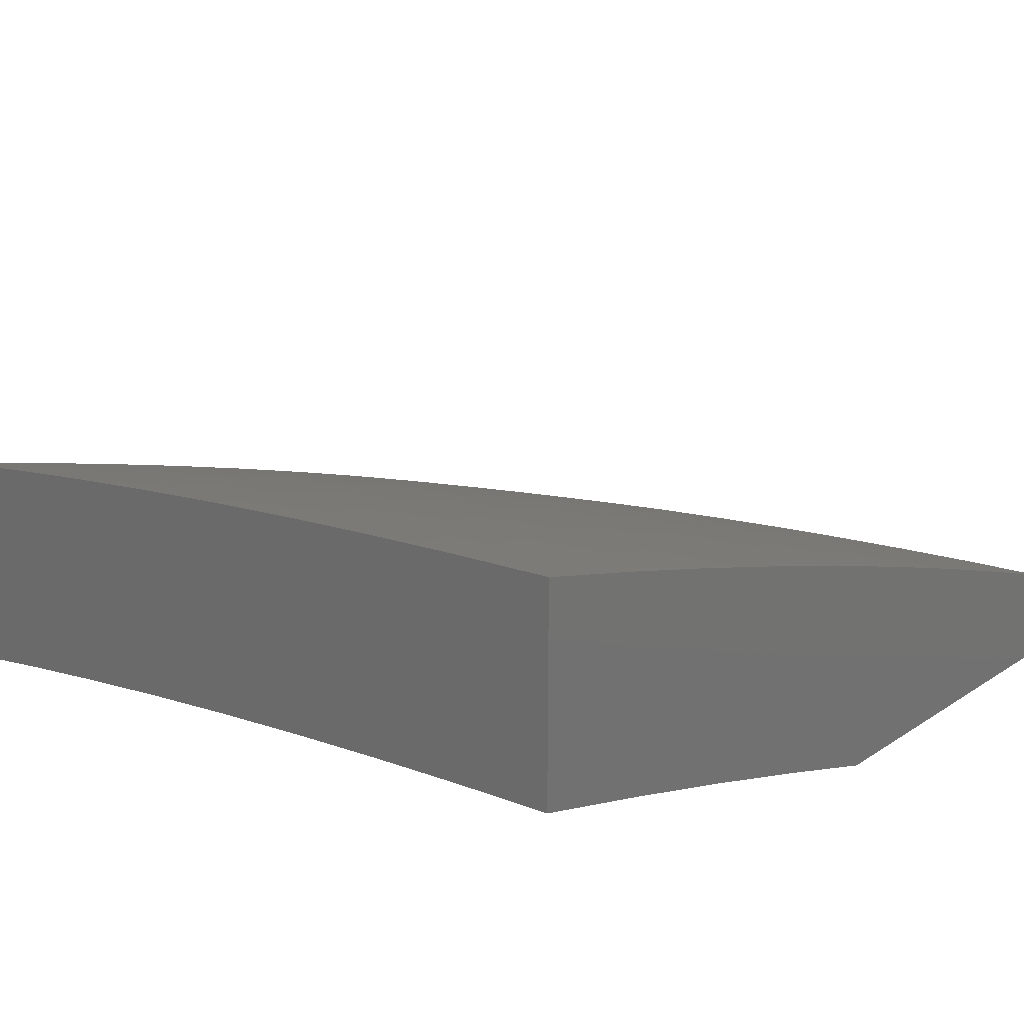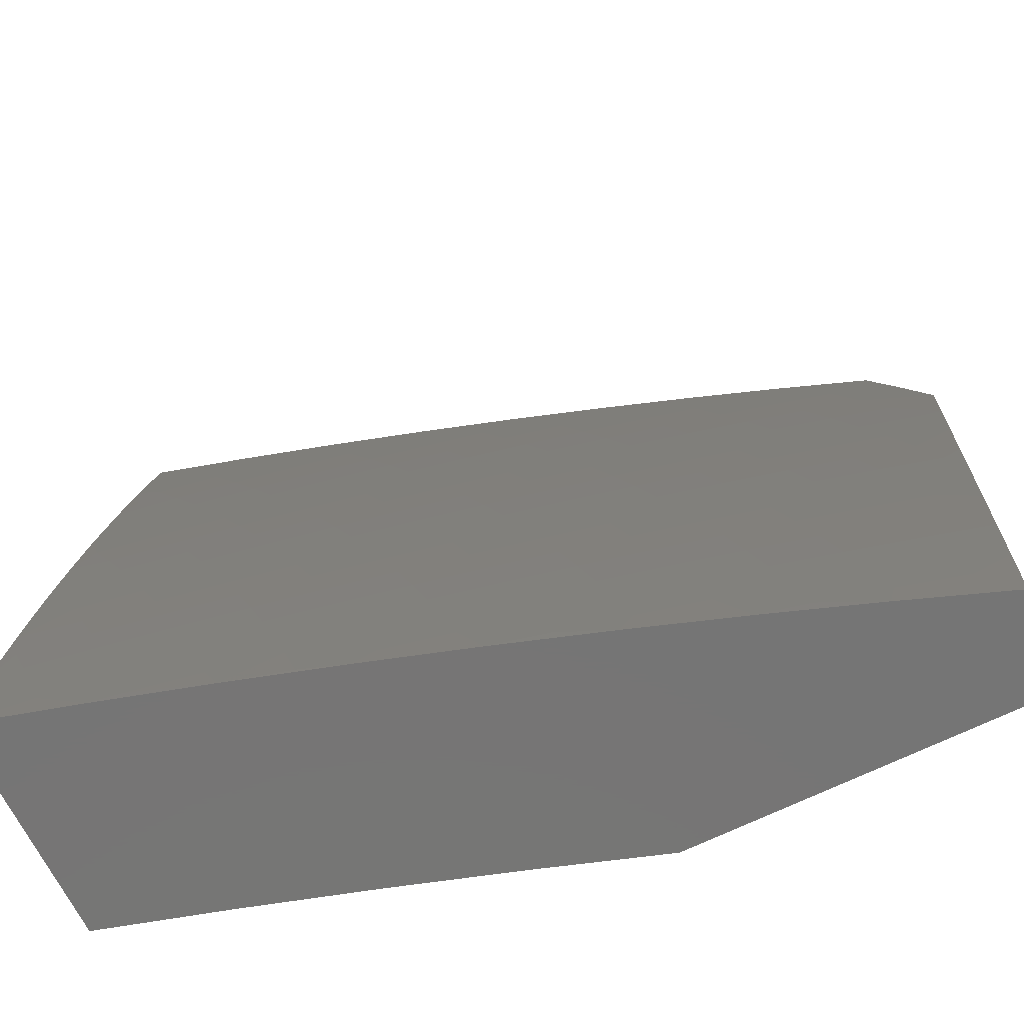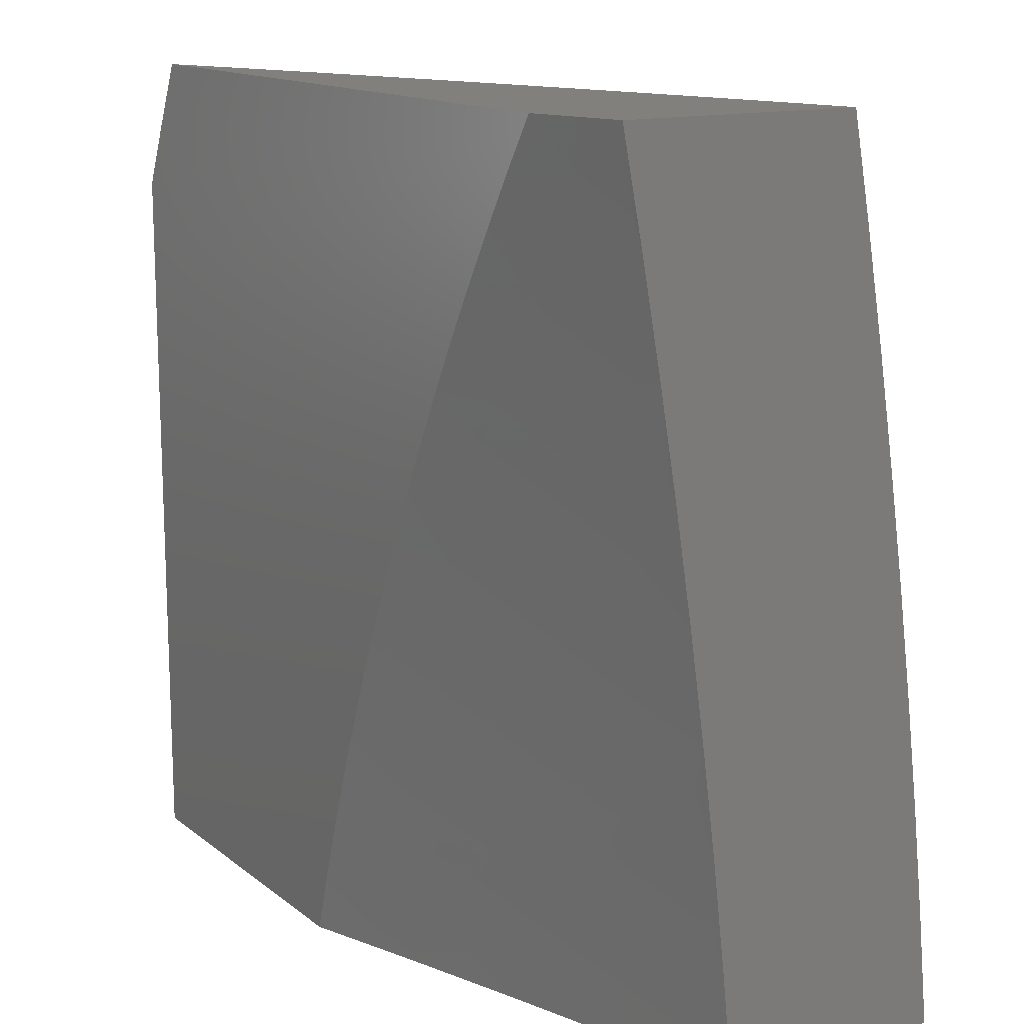
<metadata>
{"format":"stl","ext":"stl","renderer":"f3d","projection":"perspective","resolution":1024,"background":"white","views":[{"elev":22.4,"azim":-47.9,"up":"+Z"},{"elev":-67.7,"azim":26.2,"up":"+Y"},{"elev":14.1,"azim":-121.7,"up":"+Y"}]}
</metadata>
<code>
# stl→obj: 353 verts, 702 faces
v 3.055 2 11.02
v 3.109 2 11
v 3.063 1.947 11.02
v 3.147 1.942 11
v 3.105 1.881 11.02
v 3.184 1.884 11
v 3.147 1.814 11.02
v 3.22 1.824 11
v 3.186 1.747 11.02
v 3.255 1.764 11
v 3.212 1.7 11.02
v 3.289 1.704 11
v 3.238 1.654 11.02
v 3.321 1.643 11
v 3.262 1.607 11.02
v 3.286 1.56 11.02
v 3.224 1.53 11.05
v 3.247 1.484 11.05
v 3.184 1.455 11.07
v 3.206 1.409 11.07
v 3.143 1.382 11.1
v 3.163 1.337 11.1
v 3.1 1.31 11.12
v 3.119 1.266 11.12
v 3.055 1.24 11.14
v 3.073 1.196 11.14
v 3.009 1.171 11.16
v 3.026 1.128 11.16
v 3 1.126 11.17
v 3.042 1.086 11.16
v 3 1 11.18
v 3.058 1.043 11.16
v 3.139 1.021 11.14
v 3.123 1.065 11.14
v 3.189 1.087 11.12
v 3.172 1.132 11.12
v 3.237 1.155 11.1
v 3.22 1.201 11.1
v 3.284 1.225 11.07
v 3.266 1.271 11.07
v 3.33 1.296 11.05
v 3.31 1.343 11.05
v 3.374 1.369 11.02
v 3.353 1.417 11.02
v 3.439 1.391 11
v 3.411 1.455 11
v 3.332 1.465 11.02
v 3.383 1.518 11
v 3.309 1.512 11.02
v 3.352 1.581 11
v 3.394 1.321 11.02
v 3.465 1.327 11
v 3.413 1.273 11.02
v 3.491 1.263 11
v 3.432 1.224 11.02
v 3.514 1.198 11
v 3.449 1.175 11.02
v 3.466 1.127 11.02
v 3.401 1.106 11.05
v 3.417 1.058 11.05
v 3.351 1.038 11.07
v 3.432 1.011 11.05
v 3.435 1 11.05
v 3.498 1.03 11.02
v 3.578 1 11
v 3.558 1.066 11
v 3.482 1.079 11.02
v 3.537 1.132 11
v 3.291 1 11.1
v 3.285 1.018 11.1
v 3.335 1.085 11.07
v 3.27 1.064 11.1
v 3.319 1.131 11.07
v 3.254 1.109 11.1
v 3.302 1.178 11.07
v 3.146 1 11.14
v 3.204 1.042 11.12
v 3 1.251 11.15
v 3 1.377 11.14
v 3.017 1.326 11.14
v 3.036 1.283 11.14
v 3 1.502 11.12
v 3.038 1.442 11.12
v 3.059 1.398 11.12
v 3.08 1.354 11.12
v 3.122 1.427 11.1
v 3 1.627 11.1
v 3.054 1.56 11.1
v 3.078 1.516 11.1
v 3.016 1.485 11.12
v 3 1.751 11.08
v 3.006 1.648 11.1
v 3.03 1.604 11.1
v 3.091 1.636 11.07
v 3.115 1.591 11.07
v 3.152 1.668 11.05
v 3.177 1.623 11.05
v 3 1.876 11.06
v 3.047 1.845 11.05
v 3.028 1.746 11.07
v 3.066 1.681 11.07
v 3.087 1.78 11.05
v 3.126 1.714 11.05
v 3.005 1.91 11.05
v 3 2 11.03
v 3.201 1.577 11.05
v 3.139 1.546 11.07
v 3.162 1.501 11.07
v 3.1 1.471 11.1
v 3.269 1.437 11.05
v 3.227 1.363 11.07
v 3.183 1.291 11.1
v 3.137 1.221 11.12
v 3.091 1.152 11.14
v 3.29 1.39 11.05
v 3.247 1.317 11.07
v 3.202 1.246 11.1
v 3.155 1.177 11.12
v 3.107 1.109 11.14
v 3.349 1.249 11.05
v 3.367 1.201 11.05
v 3.384 1.153 11.05
v 3.127 1 11.41
v 3.069 1.039 11.42
v 3 1 11.45
v 3.052 1.09 11.42
v 3 1.126 11.43
v 3.033 1.14 11.42
v 3.014 1.19 11.42
v 3.106 1.168 11.4
v 3.086 1.219 11.4
v 3.179 1.195 11.37
v 3.159 1.248 11.37
v 3.252 1.223 11.35
v 3.232 1.276 11.35
v 3.325 1.25 11.32
v 3.304 1.305 11.32
v 3.398 1.277 11.3
v 3.377 1.334 11.3
v 3.471 1.305 11.27
v 3.449 1.362 11.27
v 3.544 1.332 11.24
v 3.522 1.391 11.24
v 3.617 1.36 11.21
v 3.594 1.419 11.21
v 3.69 1.387 11.19
v 3.666 1.448 11.19
v 3.763 1.414 11.16
v 3.738 1.477 11.16
v 3.835 1.442 11.13
v 3.811 1.505 11.13
v 3.908 1.469 11.1
v 3.883 1.533 11.1
v 3.98 1.496 11.06
v 3.955 1.562 11.06
v 4 1.531 11.05
v 4 1.637 11.04
v 3.253 1 11.37
v 3.16 1.012 11.4
v 3.143 1.064 11.4
v 3.379 1 11.33
v 3.326 1.006 11.35
v 3.309 1.06 11.35
v 3.235 1.036 11.37
v 3.217 1.089 11.37
v 3.125 1.116 11.4
v 3.401 1.028 11.32
v 3.504 1 11.29
v 3.475 1.051 11.3
v 3.55 1.074 11.27
v 3.458 1.108 11.3
v 3.532 1.131 11.27
v 3.439 1.164 11.3
v 3.513 1.189 11.27
v 3.419 1.221 11.3
v 3.493 1.247 11.27
v 3.567 1.016 11.27
v 3.629 1 11.25
v 3.642 1.037 11.24
v 3.753 1 11.21
v 3.716 1.058 11.21
v 3.791 1.079 11.19
v 3.699 1.119 11.21
v 3.773 1.141 11.19
v 3.68 1.179 11.21
v 3.754 1.203 11.19
v 3.66 1.239 11.21
v 3.734 1.264 11.19
v 3.639 1.299 11.21
v 3.712 1.326 11.19
v 3.808 1.018 11.19
v 3.877 1 11.16
v 3.883 1.038 11.16
v 3.958 1.058 11.13
v 3.866 1.101 11.16
v 3.94 1.122 11.13
v 3.847 1.164 11.16
v 3.922 1.186 11.13
v 3.828 1.226 11.16
v 3.902 1.25 11.13
v 3.807 1.289 11.16
v 3.881 1.314 11.13
v 3.785 1.352 11.16
v 3.858 1.378 11.13
v 4 1 11.12
v 4 1.106 11.11
v 3.996 1.208 11.1
v 4 1.213 11.09
v 3.975 1.274 11.1
v 4 1.319 11.08
v 3.954 1.339 11.1
v 4 1.425 11.07
v 3.931 1.404 11.1
v 4 1.743 11.02
v 3.999 1.657 11.03
v 3.928 1.628 11.06
v 3.857 1.598 11.1
v 3.785 1.568 11.13
v 3.713 1.539 11.16
v 3.642 1.509 11.19
v 3.57 1.479 11.21
v 3.498 1.449 11.24
v 3.426 1.42 11.27
v 3.354 1.39 11.3
v 3.282 1.36 11.32
v 3.21 1.33 11.35
v 3.138 1.3 11.37
v 3.066 1.27 11.4
v 4 1.848 11
v 3.942 1.79 11.03
v 3.971 1.724 11.03
v 3.9 1.693 11.06
v 3.829 1.662 11.1
v 3.758 1.631 11.13
v 3.687 1.601 11.16
v 3.616 1.57 11.19
v 3.545 1.539 11.21
v 3.473 1.508 11.24
v 3.402 1.477 11.27
v 3.33 1.446 11.3
v 3.259 1.415 11.32
v 3.187 1.384 11.35
v 3.116 1.353 11.37
v 3.044 1.321 11.4
v 3 1.251 11.42
v 3.911 1.856 11.03
v 3.964 1.924 11
v 3.879 1.922 11.03
v 3.926 2 11
v 3.846 1.988 11.03
v 3.812 2 11.04
v 3.777 1.952 11.06
v 3.697 2 11.08
v 3.709 1.917 11.1
v 3.675 1.979 11.1
v 3.607 1.943 11.13
v 3.582 2 11.12
v 3.506 1.966 11.16
v 3.467 2 11.16
v 3.438 1.928 11.19
v 3.401 1.993 11.19
v 3.334 1.954 11.21
v 3.35 2 11.2
v 3.234 2 11.24
v 3.117 2 11.27
v 3.125 1.997 11.27
v 3.229 1.977 11.24
v 3.267 1.915 11.24
v 3.163 1.937 11.27
v 3.199 1.875 11.27
v 3.096 1.896 11.3
v 3.132 1.836 11.3
v 3.03 1.855 11.32
v 3.065 1.797 11.32
v 3 1.751 11.35
v 3.099 1.737 11.32
v 3.031 1.699 11.35
v 3.128 1.684 11.32
v 3.059 1.647 11.35
v 3.156 1.631 11.32
v 3.087 1.595 11.35
v 3.183 1.577 11.32
v 3.113 1.543 11.35
v 3.209 1.523 11.32
v 3.139 1.49 11.35
v 3.235 1.469 11.32
v 3.164 1.437 11.35
v 3.059 1.955 11.3
v 3 2 11.31
v 3 1.876 11.33
v 3 1.627 11.37
v 3.017 1.559 11.37
v 3 1.502 11.39
v 3.043 1.508 11.37
v 3.068 1.457 11.37
v 3 1.376 11.4
v 3.021 1.372 11.4
v 3.093 1.405 11.37
v 3.586 1.214 11.24
v 3.606 1.155 11.24
v 3.624 1.096 11.24
v 3.566 1.273 11.24
v 3.365 1.139 11.32
v 3.383 1.084 11.32
v 3.291 1.114 11.35
v 3.346 1.195 11.32
v 3.199 1.142 11.37
v 3.272 1.168 11.35
v 3.871 1.758 11.06
v 3.841 1.823 11.06
v 3.81 1.888 11.06
v 3.801 1.726 11.1
v 3.771 1.79 11.1
v 3.74 1.854 11.1
v 3.73 1.694 11.13
v 3.701 1.757 11.13
v 3.671 1.819 11.13
v 3.64 1.881 11.13
v 3.66 1.662 11.16
v 3.631 1.724 11.16
v 3.602 1.785 11.16
v 3.571 1.845 11.16
v 3.539 1.906 11.16
v 3.589 1.63 11.19
v 3.561 1.69 11.19
v 3.532 1.75 11.19
v 3.502 1.81 11.19
v 3.471 1.869 11.19
v 3.518 1.598 11.21
v 3.491 1.657 11.21
v 3.462 1.716 11.21
v 3.433 1.774 11.21
v 3.402 1.832 11.21
v 3.371 1.89 11.21
v 3.447 1.566 11.24
v 3.421 1.624 11.24
v 3.393 1.681 11.24
v 3.364 1.738 11.24
v 3.334 1.795 11.24
v 3.303 1.852 11.24
v 3.377 1.534 11.27
v 3.35 1.59 11.27
v 3.323 1.647 11.27
v 3.295 1.703 11.27
v 3.265 1.758 11.27
v 3.235 1.814 11.27
v 3.306 1.501 11.3
v 3.28 1.557 11.3
v 3.253 1.612 11.3
v 3.225 1.667 11.3
v 3.197 1.721 11.3
v 3.167 1.776 11.3
v 4 1 11
f 1 2 3
f 3 2 4
f 3 4 5
f 5 4 6
f 5 6 7
f 7 6 8
f 7 8 9
f 9 8 10
f 9 10 11
f 11 10 12
f 11 12 13
f 13 12 14
f 13 14 15
f 15 14 16
f 15 16 17
f 17 16 18
f 17 18 19
f 19 18 20
f 19 20 21
f 21 20 22
f 21 22 23
f 23 22 24
f 23 24 25
f 25 24 26
f 25 26 27
f 27 26 28
f 27 28 29
f 29 28 30
f 29 30 31
f 31 30 32
f 31 32 33
f 33 32 34
f 33 34 35
f 35 34 36
f 35 36 37
f 37 36 38
f 37 38 39
f 39 38 40
f 39 40 41
f 41 40 42
f 41 42 43
f 43 42 44
f 43 44 45
f 45 44 46
f 46 44 47
f 46 47 48
f 48 47 49
f 48 49 50
f 50 49 16
f 50 16 14
f 43 45 51
f 51 45 52
f 51 52 53
f 53 52 54
f 53 54 55
f 55 54 56
f 55 56 57
f 57 56 58
f 57 58 59
f 59 58 60
f 59 60 61
f 61 60 62
f 61 62 63
f 63 62 64
f 63 64 65
f 65 64 66
f 66 64 67
f 66 67 68
f 68 67 58
f 68 58 56
f 63 69 61
f 61 69 70
f 61 70 71
f 71 70 72
f 71 72 73
f 73 72 74
f 73 74 75
f 75 74 37
f 75 37 39
f 69 76 70
f 70 76 77
f 70 77 72
f 72 77 74
f 77 76 33
f 33 76 31
f 29 78 27
f 27 78 25
f 79 80 78
f 78 80 81
f 78 81 25
f 25 81 23
f 82 83 79
f 79 83 84
f 79 84 85
f 85 84 86
f 85 86 21
f 21 86 19
f 87 88 82
f 82 88 89
f 82 89 90
f 90 89 83
f 90 83 82
f 91 92 87
f 87 92 93
f 87 93 88
f 88 93 94
f 88 94 95
f 95 94 96
f 95 96 97
f 97 96 11
f 97 11 13
f 98 99 91
f 91 99 100
f 91 100 101
f 101 100 102
f 101 102 103
f 103 102 7
f 103 7 9
f 99 98 104
f 104 98 105
f 104 105 3
f 3 105 1
f 99 104 3
f 3 5 99
f 99 5 102
f 99 102 100
f 7 102 5
f 11 96 9
f 9 96 103
f 93 92 101
f 101 92 91
f 96 94 103
f 103 94 101
f 94 93 101
f 97 13 106
f 106 13 15
f 106 15 17
f 89 88 95
f 95 97 107
f 107 97 106
f 107 106 108
f 108 106 17
f 108 17 19
f 95 107 89
f 89 107 109
f 89 109 83
f 83 109 84
f 109 107 108
f 16 49 18
f 18 49 110
f 18 110 20
f 20 110 111
f 20 111 22
f 22 111 112
f 22 112 24
f 24 112 113
f 24 113 26
f 26 113 114
f 26 114 28
f 28 114 30
f 109 108 86
f 86 108 19
f 86 84 109
f 49 47 110
f 110 47 115
f 110 115 111
f 111 115 116
f 111 116 112
f 112 116 117
f 112 117 113
f 113 117 118
f 113 118 114
f 114 118 119
f 114 119 30
f 30 119 32
f 81 80 85
f 85 80 79
f 81 85 23
f 23 85 21
f 47 44 115
f 115 44 42
f 115 42 116
f 116 42 40
f 116 40 117
f 117 40 38
f 117 38 118
f 118 38 36
f 118 36 119
f 119 36 34
f 119 34 32
f 43 51 41
f 41 51 120
f 41 120 39
f 39 120 75
f 51 53 120
f 120 53 121
f 120 121 75
f 75 121 73
f 53 55 121
f 121 55 122
f 121 122 73
f 73 122 71
f 35 37 74
f 57 59 122
f 122 59 71
f 71 59 61
f 35 74 77
f 77 33 35
f 55 57 122
f 62 60 67
f 67 60 58
f 64 62 67
f 123 124 125
f 125 124 126
f 125 126 127
f 127 126 128
f 127 128 129
f 129 128 130
f 129 130 131
f 131 130 132
f 131 132 133
f 133 132 134
f 133 134 135
f 135 134 136
f 135 136 137
f 137 136 138
f 137 138 139
f 139 138 140
f 139 140 141
f 141 140 142
f 141 142 143
f 143 142 144
f 143 144 145
f 145 144 146
f 145 146 147
f 147 146 148
f 147 148 149
f 149 148 150
f 149 150 151
f 151 150 152
f 151 152 153
f 153 152 154
f 153 154 155
f 155 154 156
f 155 156 157
f 158 159 123
f 123 159 160
f 123 160 124
f 124 160 126
f 161 162 158
f 158 162 163
f 158 163 164
f 164 163 165
f 164 165 160
f 160 165 166
f 160 166 126
f 126 166 128
f 162 161 167
f 167 161 168
f 167 168 169
f 169 168 170
f 169 170 171
f 171 170 172
f 171 172 173
f 173 172 174
f 173 174 175
f 175 174 176
f 175 176 138
f 138 176 140
f 170 168 177
f 177 168 178
f 177 178 179
f 179 178 180
f 179 180 181
f 181 180 182
f 181 182 183
f 183 182 184
f 183 184 185
f 185 184 186
f 185 186 187
f 187 186 188
f 187 188 189
f 189 188 190
f 189 190 144
f 144 190 146
f 182 180 191
f 191 180 192
f 191 192 193
f 193 192 194
f 193 194 195
f 195 194 196
f 195 196 197
f 197 196 198
f 197 198 199
f 199 198 200
f 199 200 201
f 201 200 202
f 201 202 203
f 203 202 204
f 203 204 148
f 148 204 150
f 192 205 194
f 194 205 206
f 194 206 196
f 196 206 207
f 196 207 198
f 198 207 200
f 206 208 207
f 207 208 209
f 207 209 200
f 200 209 202
f 208 210 209
f 209 210 211
f 209 211 202
f 202 211 204
f 210 212 211
f 211 212 213
f 211 213 204
f 204 213 150
f 213 212 154
f 154 212 156
f 214 215 157
f 157 215 216
f 157 216 155
f 155 216 217
f 155 217 153
f 153 217 218
f 153 218 151
f 151 218 219
f 151 219 149
f 149 219 220
f 149 220 147
f 147 220 221
f 147 221 145
f 145 221 222
f 145 222 143
f 143 222 223
f 143 223 141
f 141 223 224
f 141 224 139
f 139 224 225
f 139 225 137
f 137 225 226
f 137 226 135
f 135 226 227
f 135 227 133
f 133 227 228
f 133 228 131
f 131 228 129
f 229 230 214
f 214 230 231
f 214 231 215
f 215 231 232
f 215 232 216
f 216 232 233
f 216 233 217
f 217 233 234
f 217 234 218
f 218 234 235
f 218 235 219
f 219 235 236
f 219 236 220
f 220 236 237
f 220 237 221
f 221 237 238
f 221 238 222
f 222 238 239
f 222 239 223
f 223 239 240
f 223 240 224
f 224 240 241
f 224 241 225
f 225 241 242
f 225 242 226
f 226 242 243
f 226 243 227
f 227 243 244
f 227 244 228
f 228 244 245
f 228 245 129
f 129 245 127
f 230 229 246
f 246 229 247
f 246 247 248
f 248 247 249
f 248 249 250
f 250 249 251
f 250 251 252
f 252 251 253
f 252 253 254
f 254 253 255
f 254 255 256
f 256 255 257
f 256 257 258
f 258 257 259
f 258 259 260
f 260 259 261
f 260 261 262
f 262 261 263
f 262 263 264
f 253 257 255
f 259 263 261
f 265 266 264
f 264 266 267
f 264 267 268
f 268 267 269
f 268 269 270
f 270 269 271
f 270 271 272
f 272 271 273
f 272 273 274
f 274 273 275
f 274 275 276
f 276 275 277
f 276 277 278
f 278 277 279
f 278 279 280
f 280 279 281
f 280 281 282
f 282 281 283
f 282 283 284
f 284 283 285
f 284 285 286
f 286 285 287
f 286 287 241
f 241 287 242
f 266 265 288
f 288 265 289
f 288 289 290
f 275 273 290
f 290 273 271
f 290 271 288
f 288 271 269
f 288 269 266
f 266 269 267
f 275 291 277
f 277 291 279
f 279 291 292
f 292 291 293
f 292 293 294
f 294 293 295
f 294 295 285
f 285 295 287
f 293 296 295
f 295 296 297
f 295 297 298
f 298 297 243
f 298 243 242
f 297 296 244
f 244 296 245
f 201 188 199
f 199 188 186
f 199 186 197
f 197 186 184
f 197 184 195
f 195 184 182
f 195 182 193
f 193 182 191
f 188 201 190
f 190 201 203
f 190 203 146
f 146 203 148
f 187 299 185
f 185 299 300
f 185 300 183
f 183 300 301
f 183 301 181
f 181 301 179
f 299 174 300
f 300 174 172
f 300 172 301
f 301 172 170
f 301 170 179
f 179 170 177
f 299 187 302
f 302 187 189
f 302 189 142
f 142 189 144
f 174 299 176
f 176 299 302
f 176 302 140
f 140 302 142
f 173 303 171
f 171 303 304
f 171 304 169
f 169 304 167
f 303 305 304
f 304 305 163
f 304 163 167
f 167 163 162
f 303 173 306
f 306 173 175
f 306 175 136
f 136 175 138
f 163 305 165
f 165 305 307
f 165 307 166
f 166 307 130
f 166 130 128
f 305 303 308
f 308 303 306
f 308 306 134
f 134 306 136
f 158 164 159
f 159 164 160
f 152 150 213
f 305 308 307
f 307 308 132
f 307 132 130
f 132 308 134
f 213 154 152
f 232 231 309
f 309 231 230
f 309 230 310
f 310 230 246
f 310 246 311
f 311 246 248
f 311 248 252
f 252 248 250
f 233 232 312
f 312 232 309
f 312 309 313
f 313 309 310
f 313 310 314
f 314 310 311
f 314 311 254
f 254 311 252
f 234 233 315
f 315 233 312
f 315 312 316
f 316 312 313
f 316 313 317
f 317 313 314
f 317 314 318
f 318 314 254
f 318 254 256
f 235 234 319
f 319 234 315
f 319 315 320
f 320 315 316
f 320 316 321
f 321 316 317
f 321 317 322
f 322 317 318
f 322 318 323
f 323 318 256
f 323 256 258
f 236 235 324
f 324 235 319
f 324 319 325
f 325 319 320
f 325 320 326
f 326 320 321
f 326 321 327
f 327 321 322
f 327 322 328
f 328 322 323
f 328 323 260
f 260 323 258
f 237 236 329
f 329 236 324
f 329 324 330
f 330 324 325
f 330 325 331
f 331 325 326
f 331 326 332
f 332 326 327
f 332 327 333
f 333 327 328
f 333 328 334
f 334 328 260
f 334 260 262
f 238 237 335
f 335 237 329
f 335 329 336
f 336 329 330
f 336 330 337
f 337 330 331
f 337 331 338
f 338 331 332
f 338 332 339
f 339 332 333
f 339 333 340
f 340 333 334
f 340 334 268
f 268 334 262
f 268 262 264
f 239 238 341
f 341 238 335
f 341 335 342
f 342 335 336
f 342 336 343
f 343 336 337
f 343 337 344
f 344 337 338
f 344 338 345
f 345 338 339
f 345 339 346
f 346 339 340
f 346 340 270
f 270 340 268
f 240 239 347
f 347 239 341
f 347 341 348
f 348 341 342
f 348 342 349
f 349 342 343
f 349 343 350
f 350 343 344
f 350 344 351
f 351 344 345
f 351 345 352
f 352 345 346
f 352 346 272
f 272 346 270
f 241 240 286
f 286 240 347
f 286 347 284
f 284 347 348
f 284 348 282
f 282 348 349
f 282 349 280
f 280 349 350
f 280 350 278
f 278 350 351
f 278 351 276
f 276 351 352
f 276 352 274
f 274 352 272
f 295 298 287
f 287 298 242
f 244 243 297
f 294 285 283
f 292 294 283
f 292 283 281
f 279 292 281
f 65 66 353
f 353 66 68
f 353 68 56
f 56 54 353
f 353 54 229
f 229 54 52
f 229 52 45
f 45 46 229
f 229 46 48
f 229 48 247
f 247 48 50
f 247 50 249
f 249 50 14
f 249 14 12
f 12 10 249
f 249 10 8
f 249 8 6
f 6 4 249
f 249 4 2
f 229 214 353
f 353 214 157
f 353 157 156
f 156 212 353
f 353 212 210
f 353 210 208
f 208 206 353
f 353 206 205
f 76 161 31
f 31 161 158
f 31 158 123
f 161 76 168
f 168 76 69
f 168 69 178
f 178 69 63
f 178 63 180
f 180 63 65
f 180 65 192
f 192 65 205
f 205 65 353
f 123 125 31
f 105 98 289
f 289 98 91
f 289 91 290
f 290 91 87
f 290 87 275
f 275 87 82
f 275 82 291
f 291 82 79
f 291 79 293
f 293 79 78
f 293 78 296
f 296 78 29
f 296 29 245
f 245 29 31
f 245 31 127
f 127 31 125
f 1 259 2
f 2 259 257
f 2 257 253
f 1 105 259
f 259 105 263
f 263 105 264
f 264 105 265
f 265 105 289
f 253 251 2
f 2 251 249

</code>
